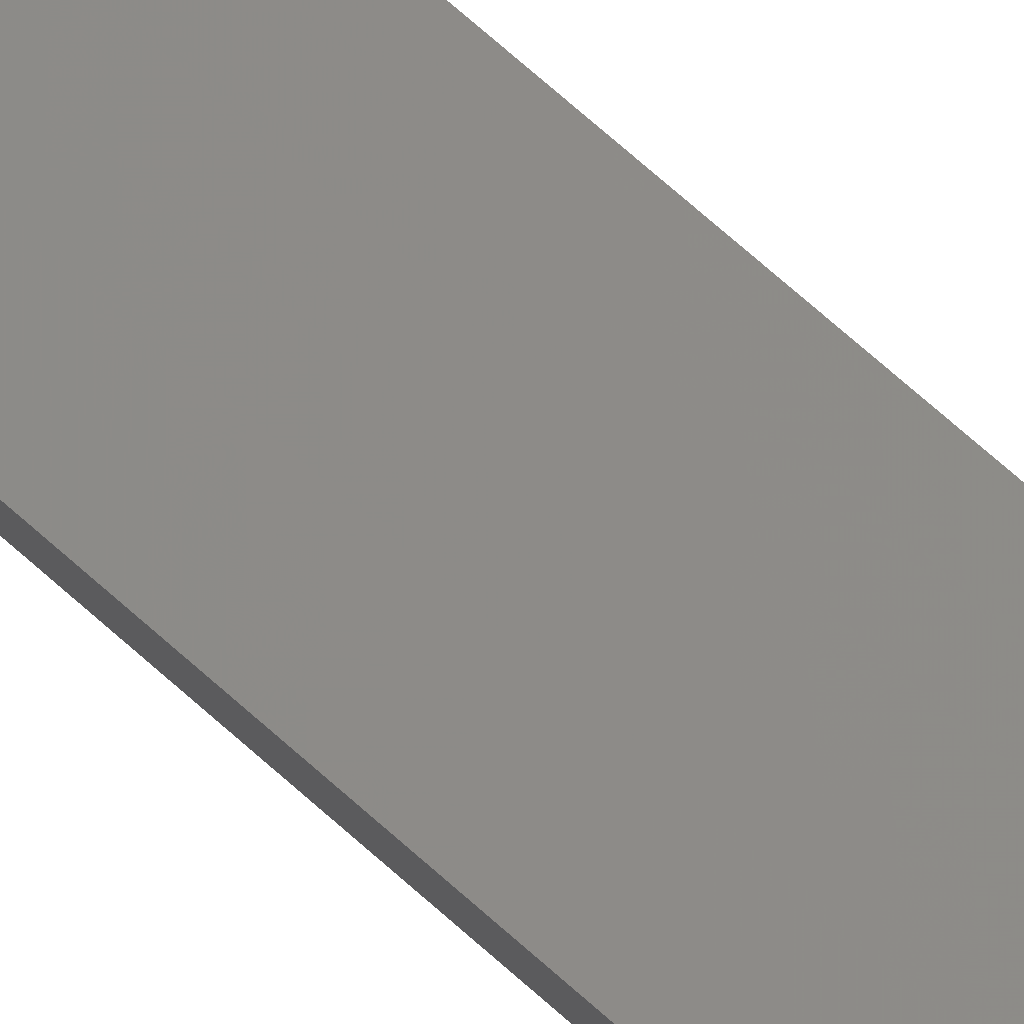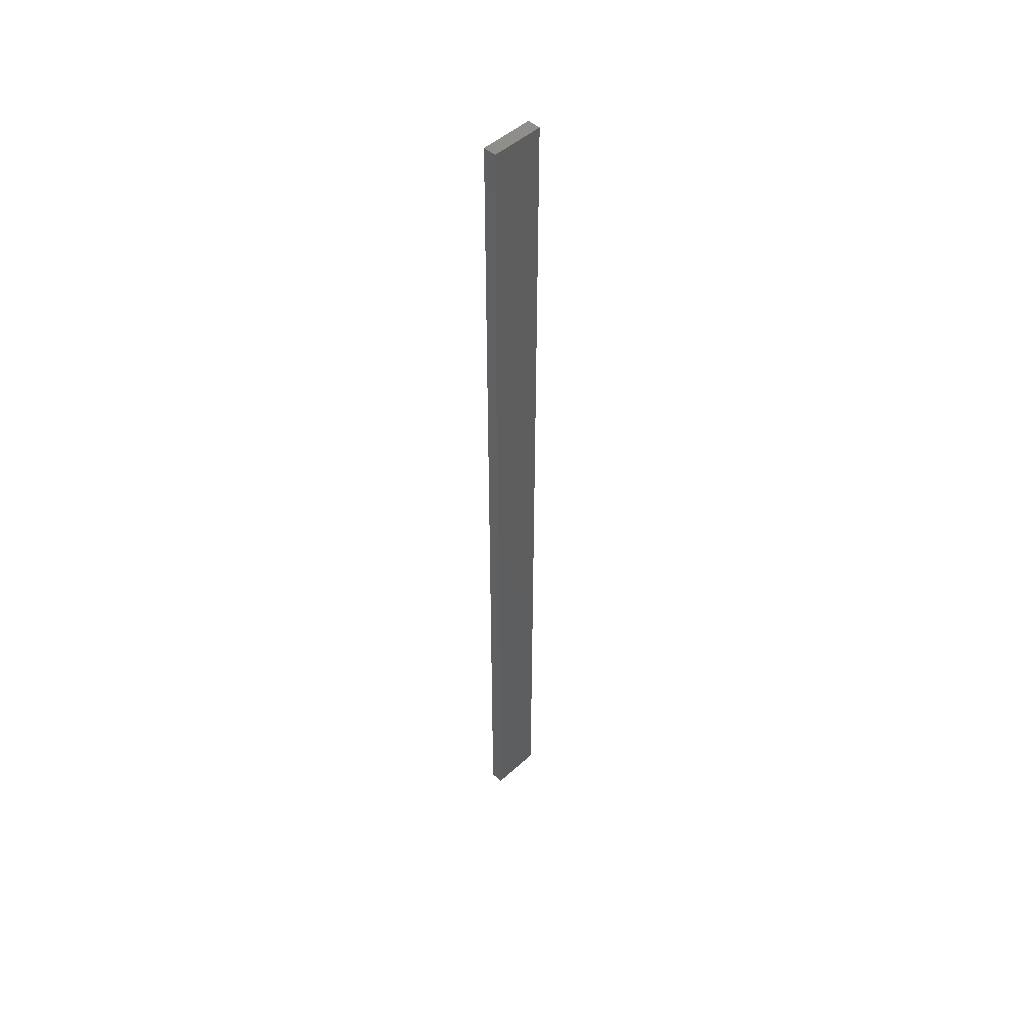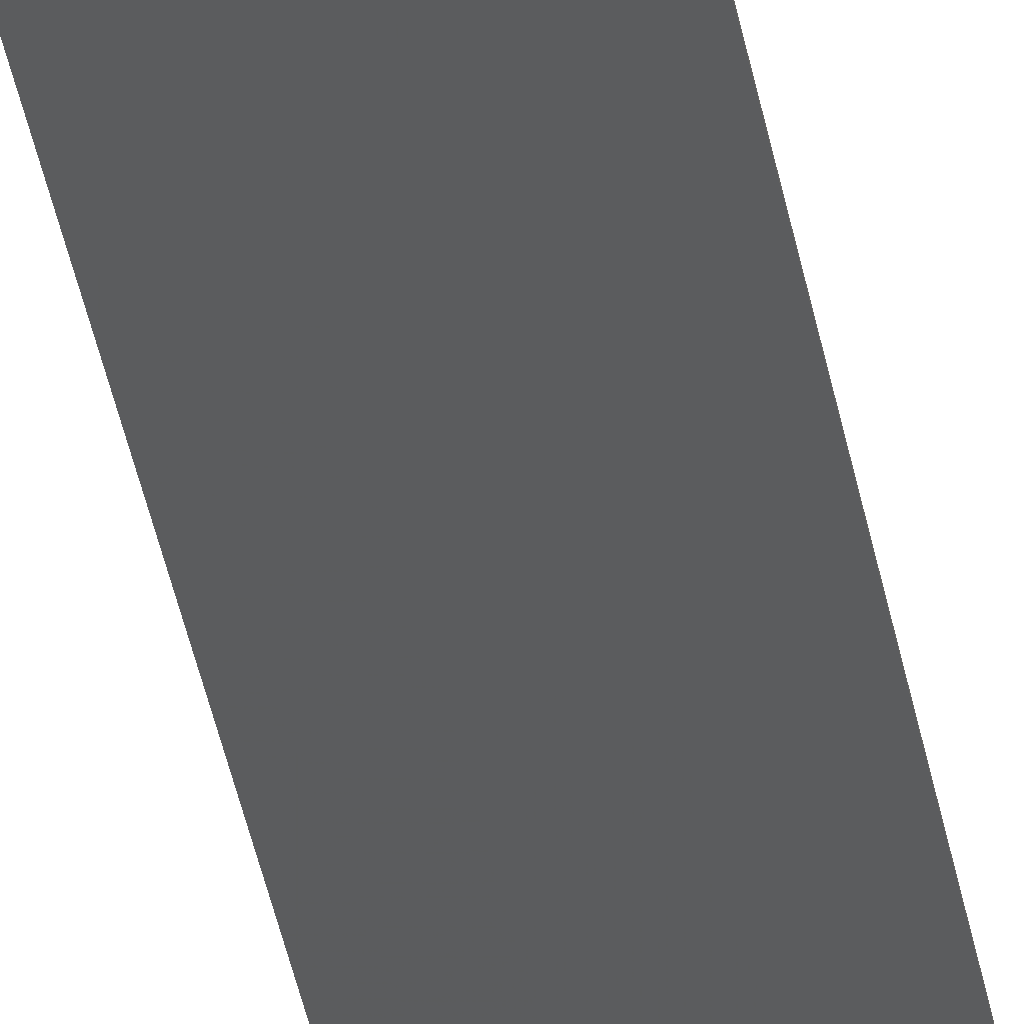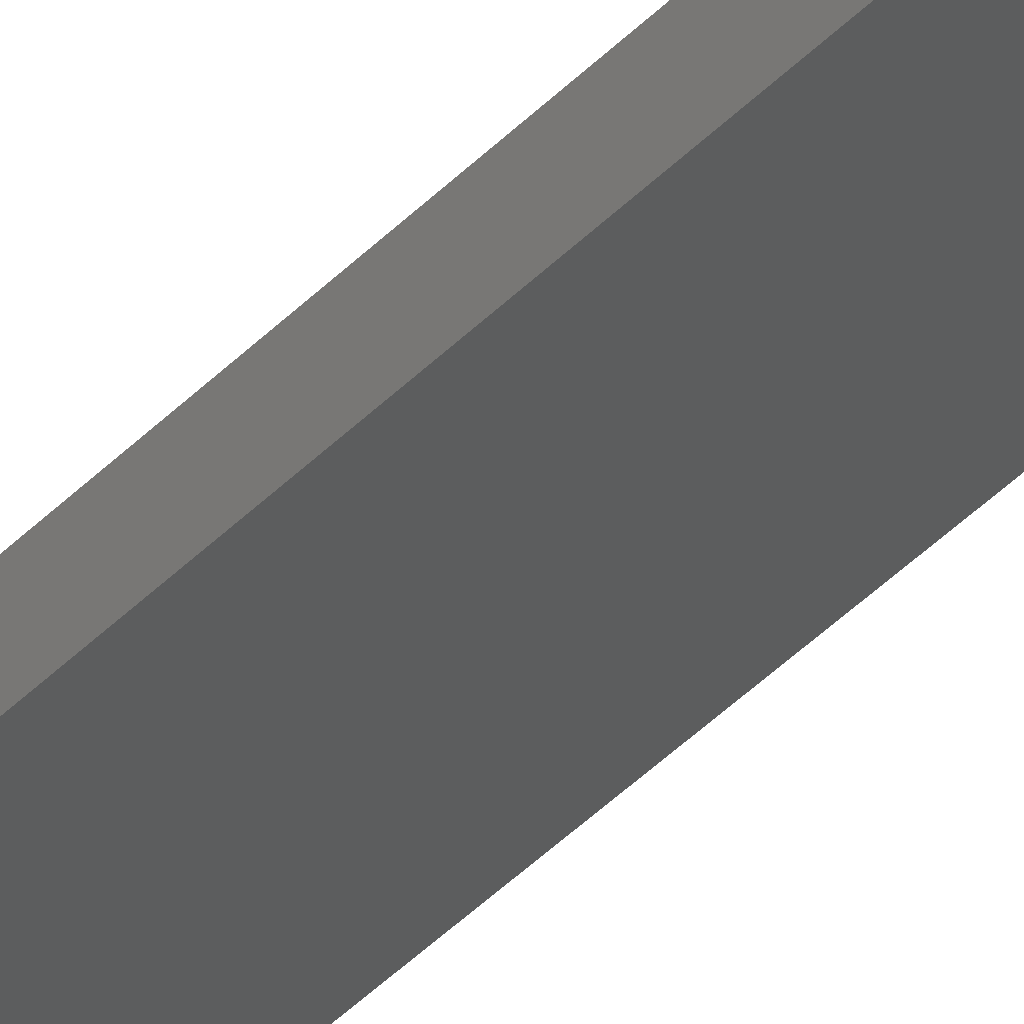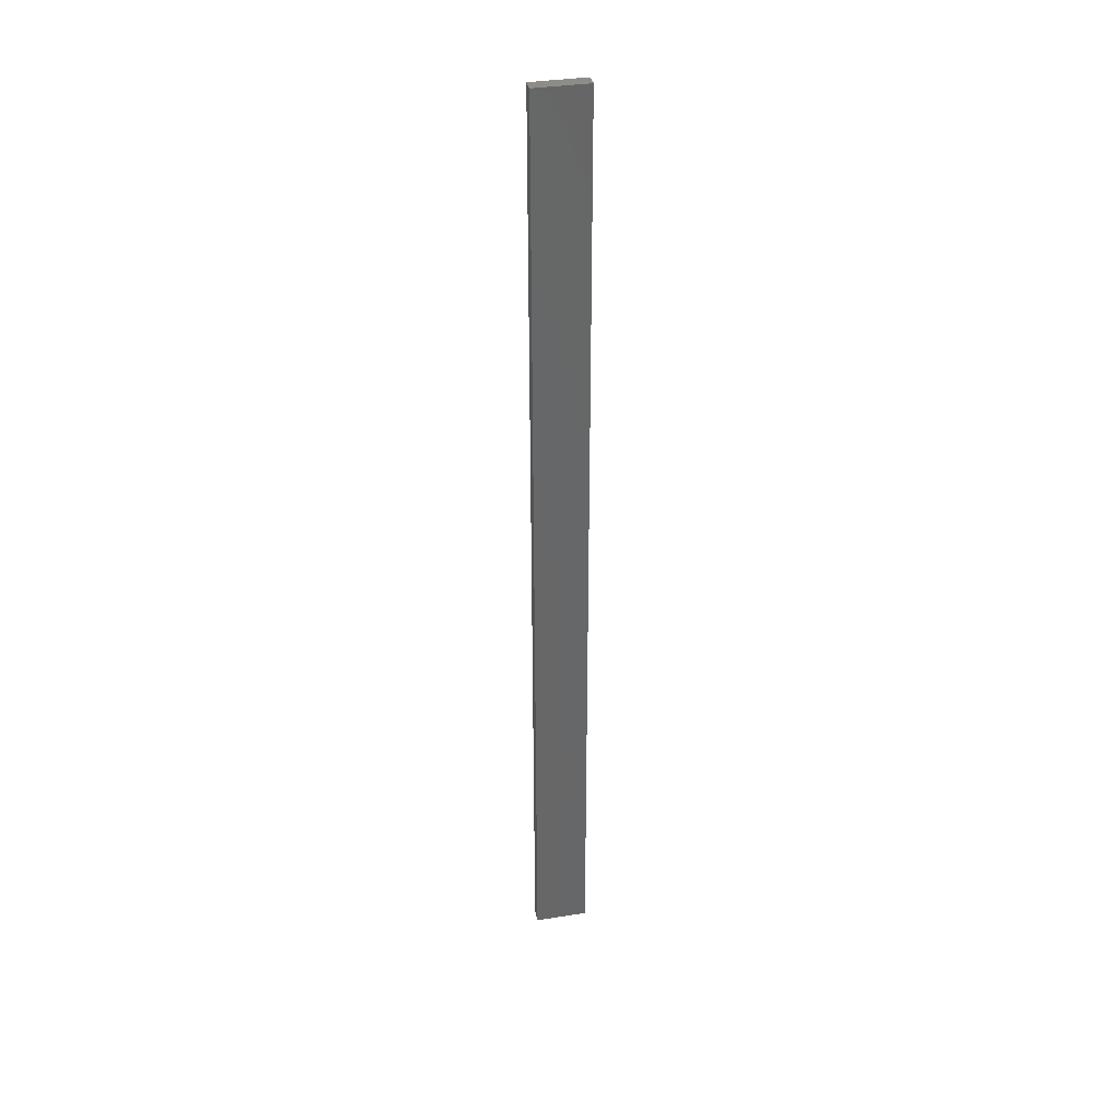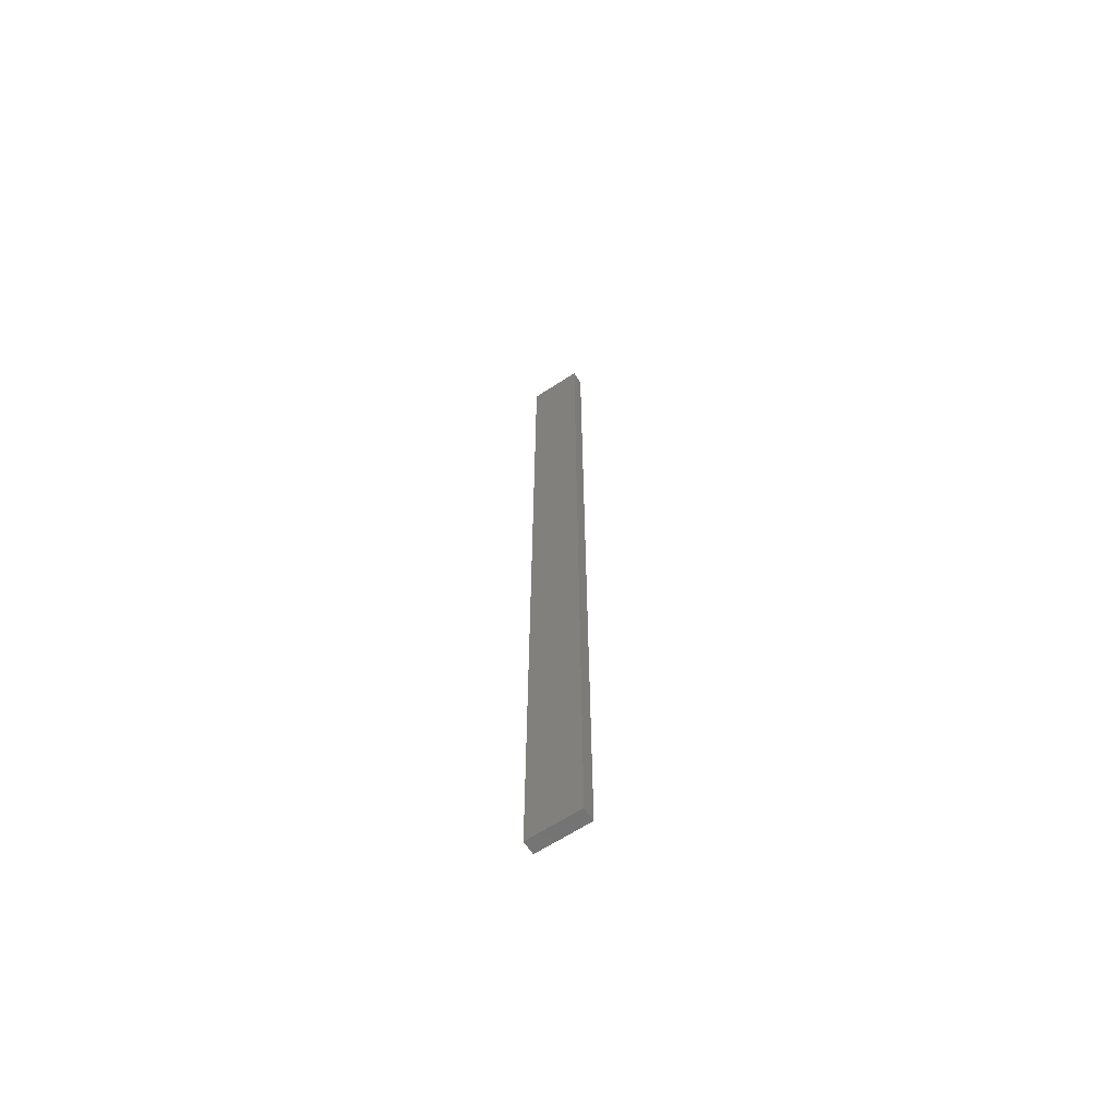
<metadata>
{"format":"stl","ext":"stl","renderer":"f3d","projection":"perspective","resolution":1024,"background":"white","views":[{"elev":60.7,"azim":134.1,"up":"+Y"},{"elev":48.6,"azim":123.0,"up":"+Z"},{"elev":-27.3,"azim":-172.6,"up":"+Y"},{"elev":-40.2,"azim":141.5,"up":"+Y"},{"elev":35.7,"azim":-23.7,"up":"+Z"},{"elev":-65.2,"azim":21.4,"up":"+Z"}]}
</metadata>
<code>
# stl→obj: 16 verts, 28 faces
v -19.06 -2.388 172.8
v -18.99 -2.402 172.8
v -18.99 -2.402 176.4
v -19.06 -2.388 176.4
v -19.12 -2.374 172.8
v -19.12 -2.374 176.4
v -19.19 -2.361 176.4
v -19.19 -2.361 172.8
v -19.18 -2.312 176.4
v -19.18 -2.312 172.8
v -18.98 -2.353 176.4
v -18.98 -2.353 172.8
v -19.04 -2.339 176.4
v -19.04 -2.339 172.8
v -19.11 -2.325 172.8
v -19.11 -2.325 176.4
f 1 2 3
f 1 3 4
f 5 4 6
f 5 6 7
f 5 1 4
f 8 5 7
f 8 9 10
f 7 9 8
f 11 12 13
f 12 14 13
f 13 15 16
f 16 15 9
f 14 15 13
f 15 10 9
f 12 3 2
f 11 3 12
f 16 9 7
f 6 16 7
f 13 16 6
f 4 13 6
f 3 11 13
f 3 13 4
f 10 15 8
f 15 5 8
f 15 14 5
f 14 1 5
f 14 12 1
f 12 2 1

</code>
